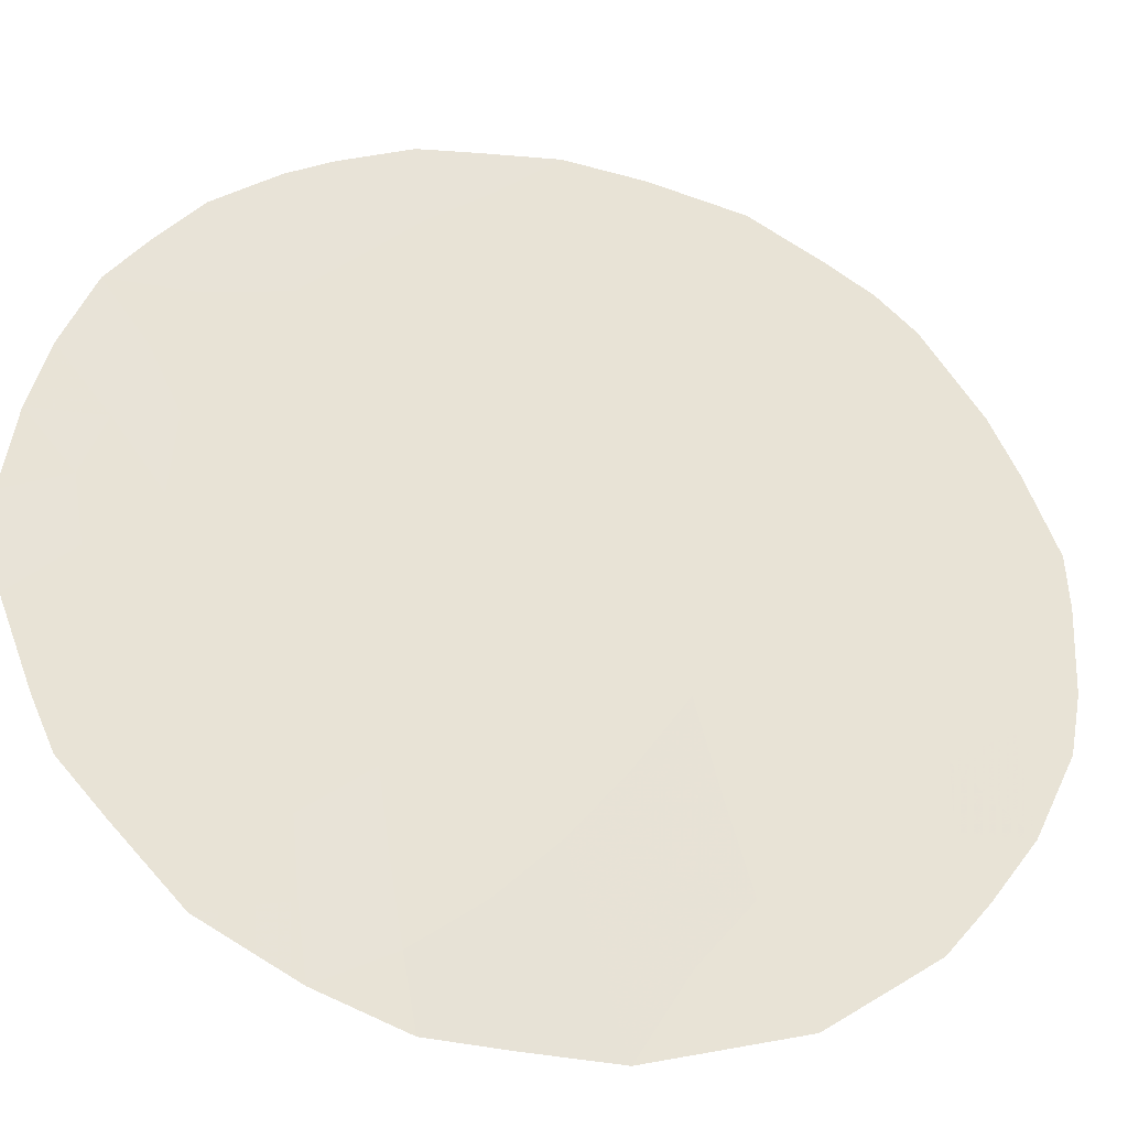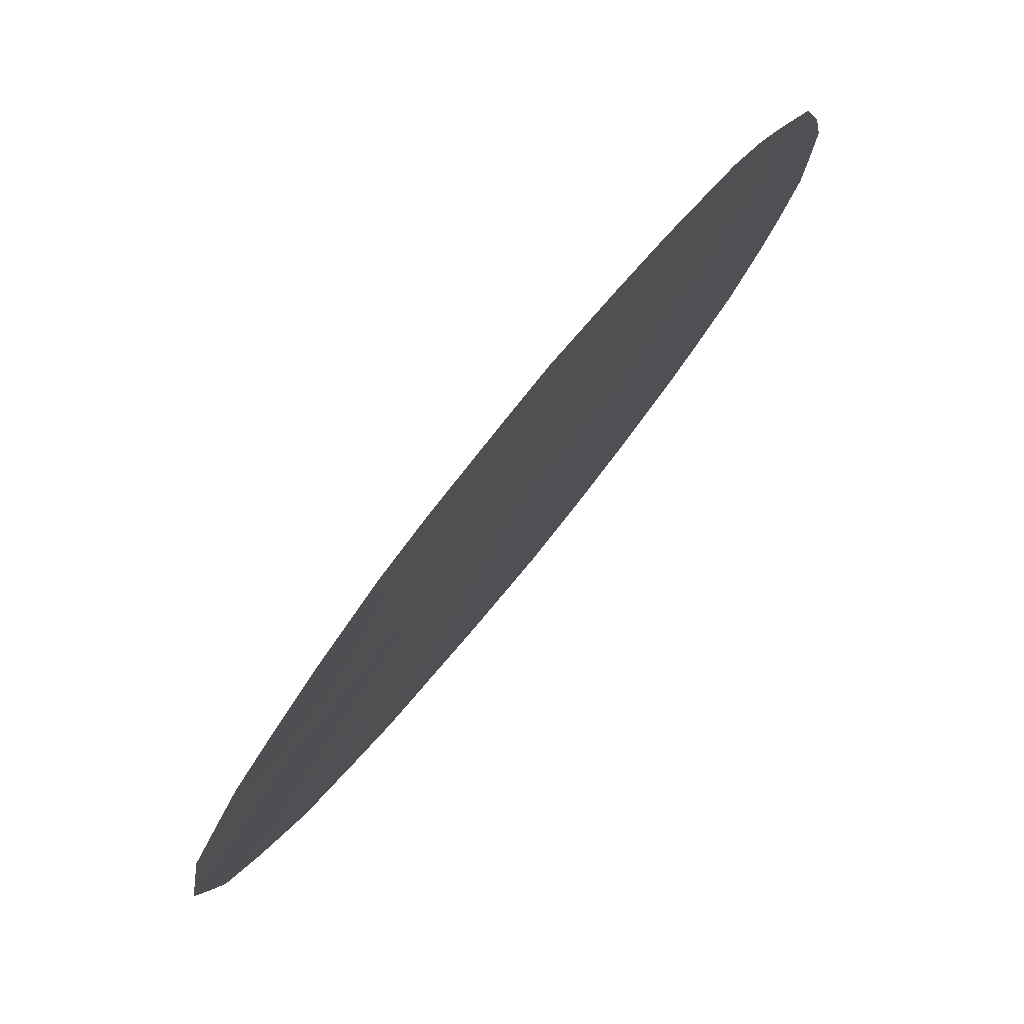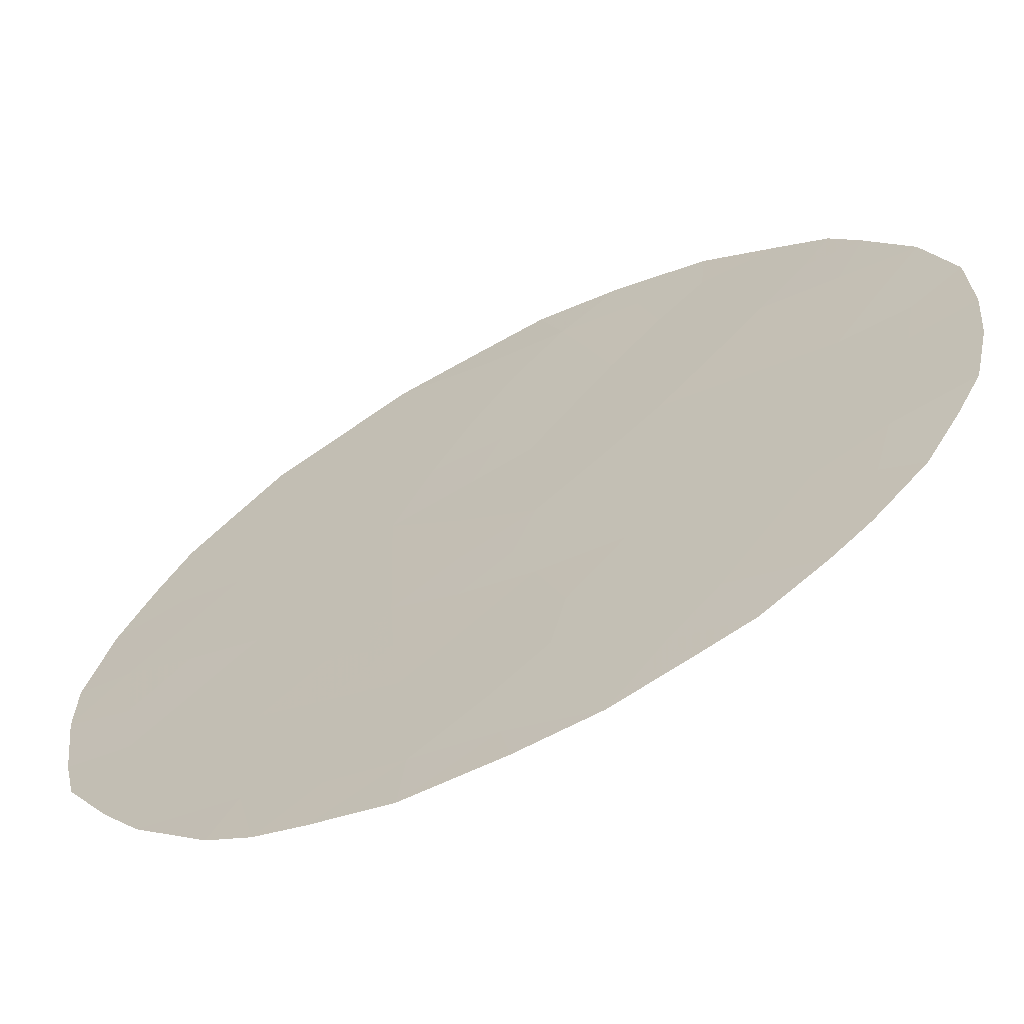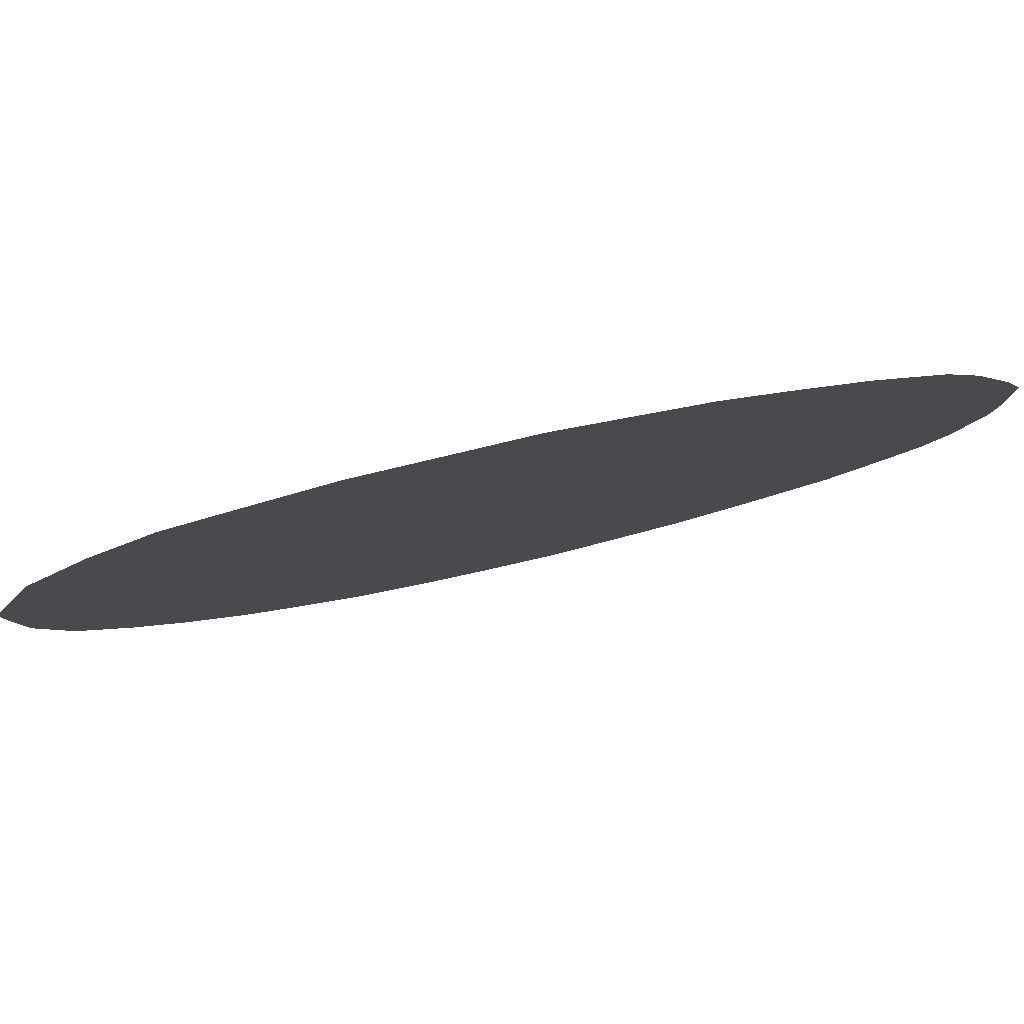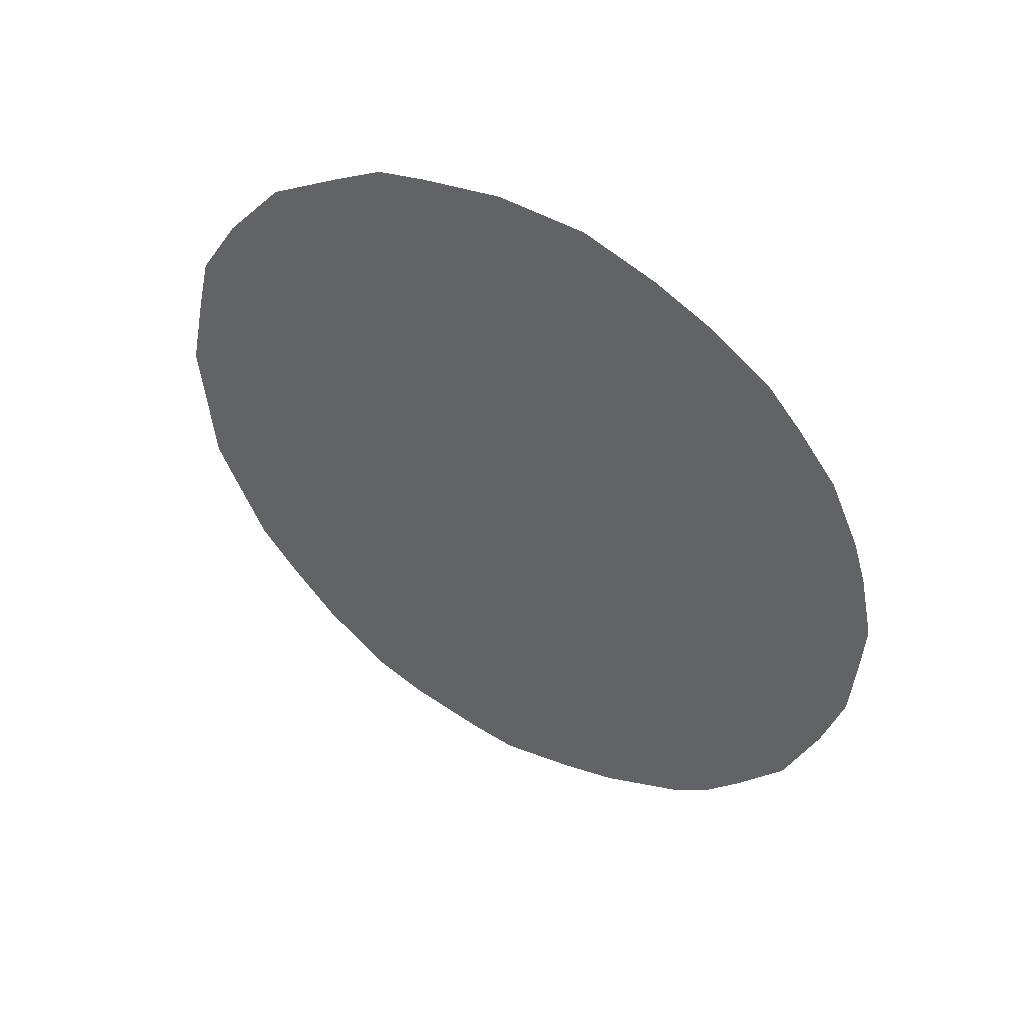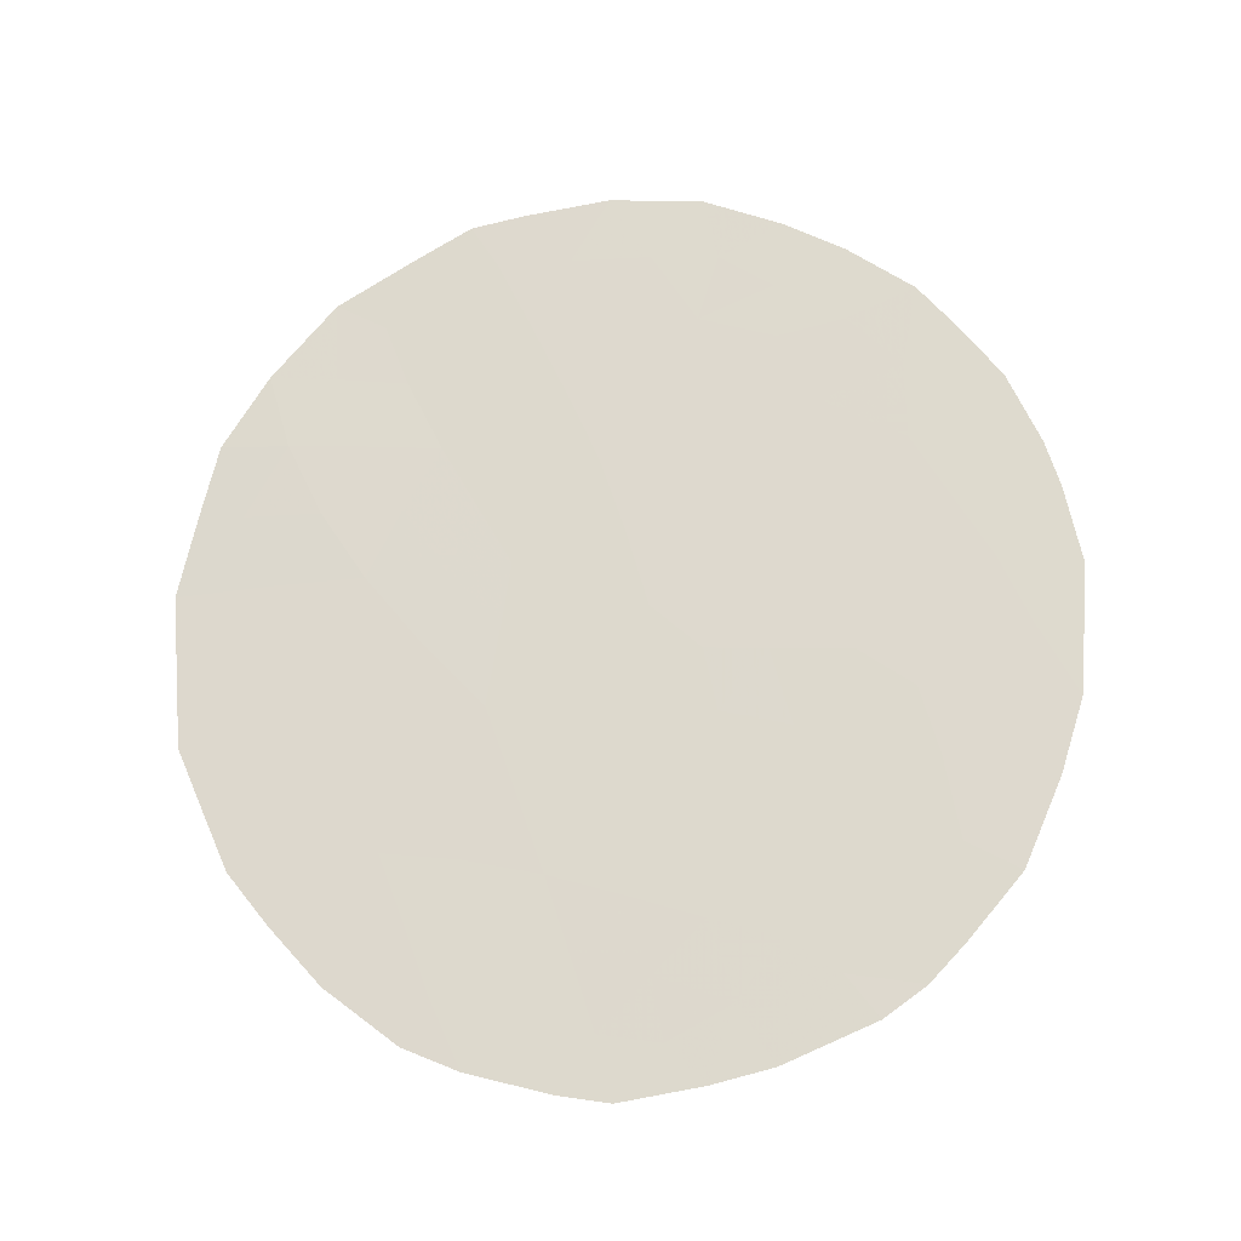
<metadata>
{"format":"obj","ext":"obj","renderer":"f3d","projection":"perspective","resolution":1024,"background":"white","views":[{"elev":6.6,"azim":-109.7,"up":"+Z"},{"elev":-15.0,"azim":-3.2,"up":"+Z"},{"elev":69.9,"azim":56.6,"up":"+Z"},{"elev":-56.9,"azim":-72.5,"up":"+Z"},{"elev":46.7,"azim":-21.4,"up":"+Y"},{"elev":-22.5,"azim":-44.0,"up":"+Y"}]}
</metadata>
<code>
v -54.58 -29.62 50.17
v -57.18 -21.96 47.21
v -52.98 -26.95 52.24
v -55.26 -20.4 49.62
v -55.92 -22.1 48.74
v -53.88 -20.47 51.29
v -52.22 -25.54 53.22
v -53.78 -28.29 51.21
v -53.43 -22.58 51.8
v -55.32 -23.71 49.44
v -56.49 -23.82 48
v -56.95 -25.68 47.35
v -56.25 -27.37 48.17
v -54.67 -22.35 50.29
v -56.44 -20.33 48.16
v -52.99 -24.05 52.3
v -54.14 -26.37 50.82
v -55.82 -29.13 48.66
v -51.91 -27.48 53.54
v -54.99 -27.7 49.72
v -54.25 -24.36 50.75
v -55.49 -25.57 49.18
v -51.59 -23.94 54.02
v -51.48 -27.85 54.07
v -54.44 -30.42 50.32
v -54.87 -30.31 49.79
v -53.84 -18.76 51.37
v -54.62 -18.66 50.44
v -55.33 -18.82 49.56
v -50.93 -24.03 54.82
v -51.19 -22.42 54.53
v -51.06 -23.05 54.67
v -52.68 -19.59 52.77
v -52.13 -20.2 53.42
v -55.77 -18.95 49.03
v -51.81 -20.78 53.8
v -51.46 -21.5 54.21
v -52.18 -29.16 53.15
v -56.62 -28.97 47.66
v -56.85 -19.98 47.65
v -56.21 -19.36 48.46
v -58 -23.95 46.12
v -53.27 -30.05 51.78
v -57.86 -25.94 46.22
v -50.99 -25.75 54.71
v -57.4 -27.53 46.73
v -56.01 -29.71 48.4
v -53.19 -19.16 52.15
v -57.74 -21.92 46.52
v -55.55 -30.02 48.96
v -52.52 -29.55 52.73
v -54.08 -29.74 50.78
v -53.76 -30.24 51.17
v -54.27 -19.54 50.84
v -53.72 -19.59 51.51
v -51.33 -24.79 54.31
v -50.95 -24.75 54.78
v -51.89 -23.14 53.66
v -51.6 -22.6 54.03
v -54.94 -19.53 50.04
v -55.54 -19.52 49.3
v -51.76 -21.85 53.85
v -52.3 -28.25 53.04
v -51.9 -28.67 53.52
v -52.31 -23.95 53.14
v -51.97 -24.76 53.53
v -53.25 -20.77 52.05
v -52.91 -21.71 52.45
v -53.65 -21.56 51.55
v -56.54 -28.05 47.79
v -57.05 -28.22 47.14
v -56.83 -27.39 47.45
v -52.67 -25.04 52.67
v -53.33 -24.99 51.86
v -55.6 -22.98 49.12
v -55.84 -23.78 48.8
v -56.22 -22.94 48.36
v -54.18 -28.96 50.68
v -53.56 -29.29 51.44
v -53.24 -28.55 51.87
v -52.79 -29 52.41
v -56.23 -21.16 48.39
v -55.6 -21.26 49.17
v -55.88 -20.3 48.85
v -52.59 -26.18 52.74
v -53.15 -25.97 52.06
v -54.6 -20.45 50.42
v -56.03 -24.68 48.54
v -55.39 -24.5 49.33
v -56.28 -25.61 48.2
v -56.73 -24.74 47.67
v -57.39 -24.84 46.84
v -57.18 -23.86 47.14
v -53.55 -26.68 51.53
v -53.71 -25.75 51.37
v -54.06 -22.46 51.03
v -54.3 -21.45 50.76
v -56.03 -28.24 48.42
v -55.63 -27.48 48.95
v -55.39 -28.44 49.2
v -54.38 -27.99 50.47
v -54.58 -27.01 50.26
v -53.97 -27.33 51
v -57.49 -25.8 46.68
v -57.92 -25.07 46.17
v -56.58 -26.52 47.8
v -55.91 -26.52 48.63
v -51.52 -26.62 54.04
v -51.18 -26.72 54.46
v -57.16 -26.6 47.06
v -57.64 -26.71 46.46
v -51.68 -25.61 53.87
v -52.7 -20.58 52.73
v -52.83 -27.94 52.4
v -52.42 -27.2 52.92
v -52.7 -22.96 52.68
v -53.31 -23.39 51.93
v -54.95 -21.37 49.97
v -57.5 -22.91 46.78
v -57.86 -22.84 46.33
v -56.57 -22.01 47.96
v -55.01 -23.12 49.84
v -54.45 -23.33 50.53
v -54.86 -24.04 50
v -55.29 -22.21 49.53
v -53.38 -27.63 51.72
v -54.25 -25.41 50.71
v -53.83 -24.94 51.25
v -54.78 -28.69 49.96
v -54.84 -24.99 50
v -55.23 -26.69 49.47
v -55.17 -29.4 49.45
v -56.88 -22.91 47.56
v -53.6 -24.19 51.54
v -52.05 -26.41 53.4
v -56.82 -21.04 47.67
v -57.37 -20.96 47
v -53.86 -23.41 51.25
v -54.76 -26 50.07
v -52.23 -22.27 53.27
v -53.27 -20.05 52.04
v -52.25 -21.25 53.26
f 1 25 26
f 6 54 55
f 60 29 28
f 56 30 57
f 23 58 32
f 60 61 29
f 140 142 62
f 63 19 64
f 73 65 66
f 140 62 59
f 67 68 69
f 70 71 72
f 15 40 41
f 75 76 77
f 78 79 52
f 80 81 43
f 82 84 83
f 4 84 61
f 85 86 73
f 87 60 54
f 88 76 89
f 88 90 91
f 91 92 93
f 94 95 86
f 69 96 97
f 98 99 100
f 101 102 103
f 92 104 105
f 106 90 107
f 108 45 109
f 110 111 104
f 112 66 56
f 23 32 30
f 34 113 33
f 63 114 115
f 106 72 110
f 98 18 39
f 55 48 141
f 118 87 97
f 2 49 137
f 119 42 120
f 82 121 136
f 122 123 124
f 125 83 118
f 122 75 125
f 126 103 94
f 95 127 128
f 78 129 101
f 124 130 89
f 99 107 131
f 18 50 47
f 18 132 50
f 121 77 133
f 114 80 126
f 134 74 128
f 108 135 112
f 115 85 135
f 81 38 51
f 123 96 138
f 100 129 132
f 127 139 130
f 131 139 102
f 119 133 93
f 58 65 116
f 117 134 138
f 1 52 25
f 53 25 52
f 28 54 60
f 27 55 54
f 30 56 23
f 57 45 56
f 32 58 59
f 58 140 59
f 59 31 32
f 60 4 61
f 61 35 29
f 142 36 62
f 34 142 113
f 37 62 36
f 24 64 19
f 81 63 38
f 64 38 63
f 7 73 66
f 73 16 65
f 66 65 23
f 62 31 59
f 31 62 37
f 6 67 69
f 67 113 68
f 69 68 9
f 113 142 68
f 68 140 116
f 68 116 9
f 13 70 72
f 70 39 71
f 72 71 46
f 16 73 74
f 5 75 77
f 75 10 76
f 77 76 11
f 1 78 52
f 78 8 79
f 53 79 43
f 53 52 79
f 8 80 79
f 5 82 83
f 82 15 84
f 83 84 4
f 41 84 15
f 61 41 35
f 41 61 84
f 7 85 73
f 85 3 86
f 73 86 74
f 6 87 54
f 87 4 60
f 22 88 89
f 88 11 76
f 89 76 10
f 11 88 91
f 88 22 90
f 91 90 12
f 11 91 93
f 91 12 92
f 93 92 42
f 3 94 86
f 94 17 95
f 86 95 74
f 6 69 97
f 69 9 96
f 97 96 14
f 18 98 100
f 98 13 99
f 100 99 20
f 8 101 103
f 101 20 102
f 103 102 17
f 92 12 104
f 105 104 44
f 105 42 92
f 13 106 107
f 106 12 90
f 107 90 22
f 19 108 24
f 109 24 108
f 12 110 104
f 110 46 111
f 104 111 44
f 45 112 56
f 112 7 66
f 56 66 23
f 39 18 47
f 67 6 141
f 33 141 48
f 113 67 141
f 19 63 115
f 63 81 114
f 115 114 3
f 116 16 117
f 116 117 9
f 12 106 110
f 106 13 72
f 110 72 46
f 13 98 70
f 70 98 39
f 55 27 48
f 14 118 97
f 118 4 87
f 97 87 6
f 2 119 49
f 120 49 119
f 15 82 136
f 82 5 121
f 136 121 2
f 10 122 124
f 122 14 123
f 124 123 21
f 14 125 118
f 125 5 83
f 118 83 4
f 14 122 125
f 122 10 75
f 125 75 5
f 3 126 94
f 126 8 103
f 94 103 17
f 74 95 128
f 95 17 127
f 128 127 21
f 8 78 101
f 78 1 129
f 101 129 20
f 10 124 89
f 124 21 130
f 89 130 22
f 20 99 131
f 99 13 107
f 131 107 22
f 26 132 1
f 132 26 50
f 2 121 133
f 121 5 77
f 133 77 11
f 3 114 126
f 114 81 80
f 126 80 8
f 21 134 128
f 134 16 74
f 43 81 51
f 45 108 112
f 108 19 135
f 112 135 7
f 137 136 2
f 15 136 40
f 137 40 136
f 19 115 135
f 115 3 85
f 135 85 7
f 21 123 138
f 123 14 96
f 138 96 9
f 18 100 132
f 100 20 129
f 132 129 1
f 21 127 130
f 127 17 139
f 130 139 22
f 20 131 102
f 131 22 139
f 102 139 17
f 42 119 93
f 119 2 133
f 93 133 11
f 140 58 116
f 58 23 65
f 116 65 16
f 9 117 138
f 117 16 134
f 138 134 21
f 27 54 28
f 79 80 43
f 142 140 68
f 142 34 36
f 113 141 33
f 141 6 55

</code>
